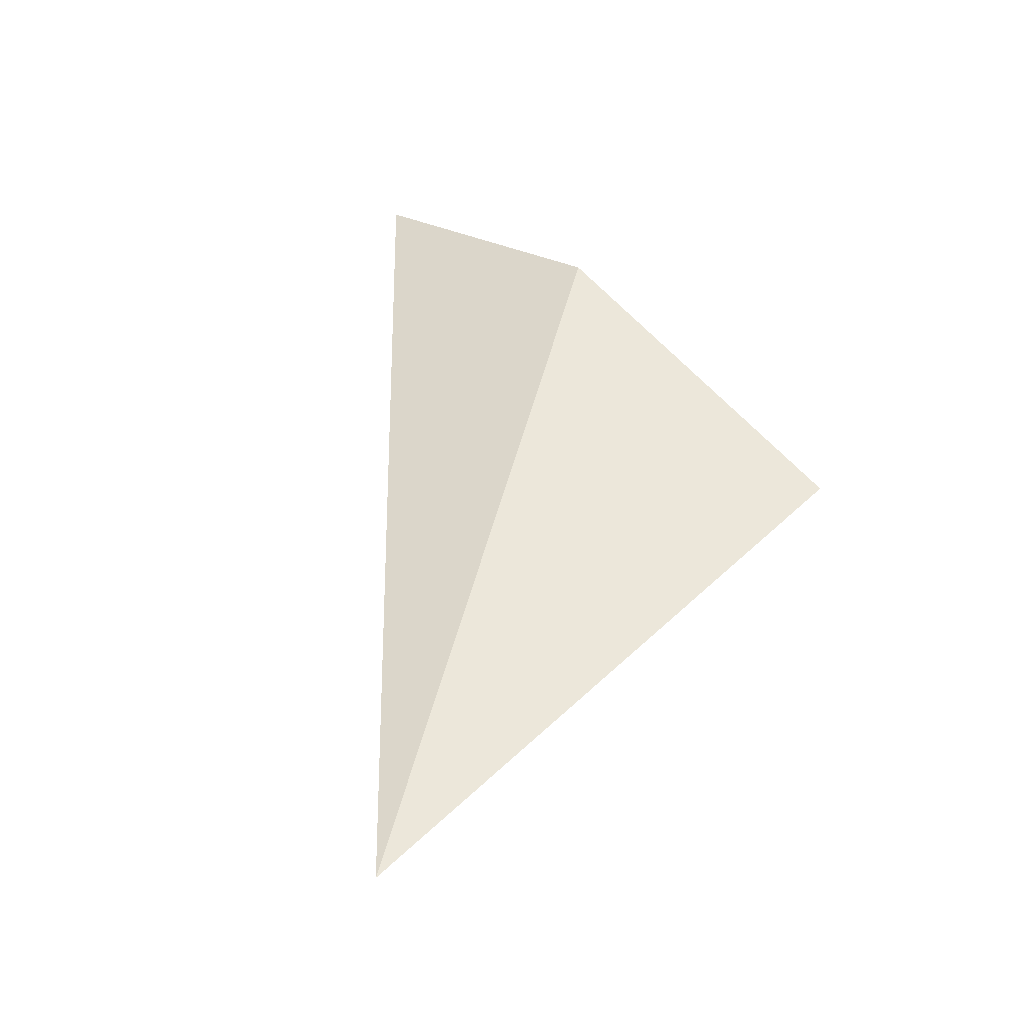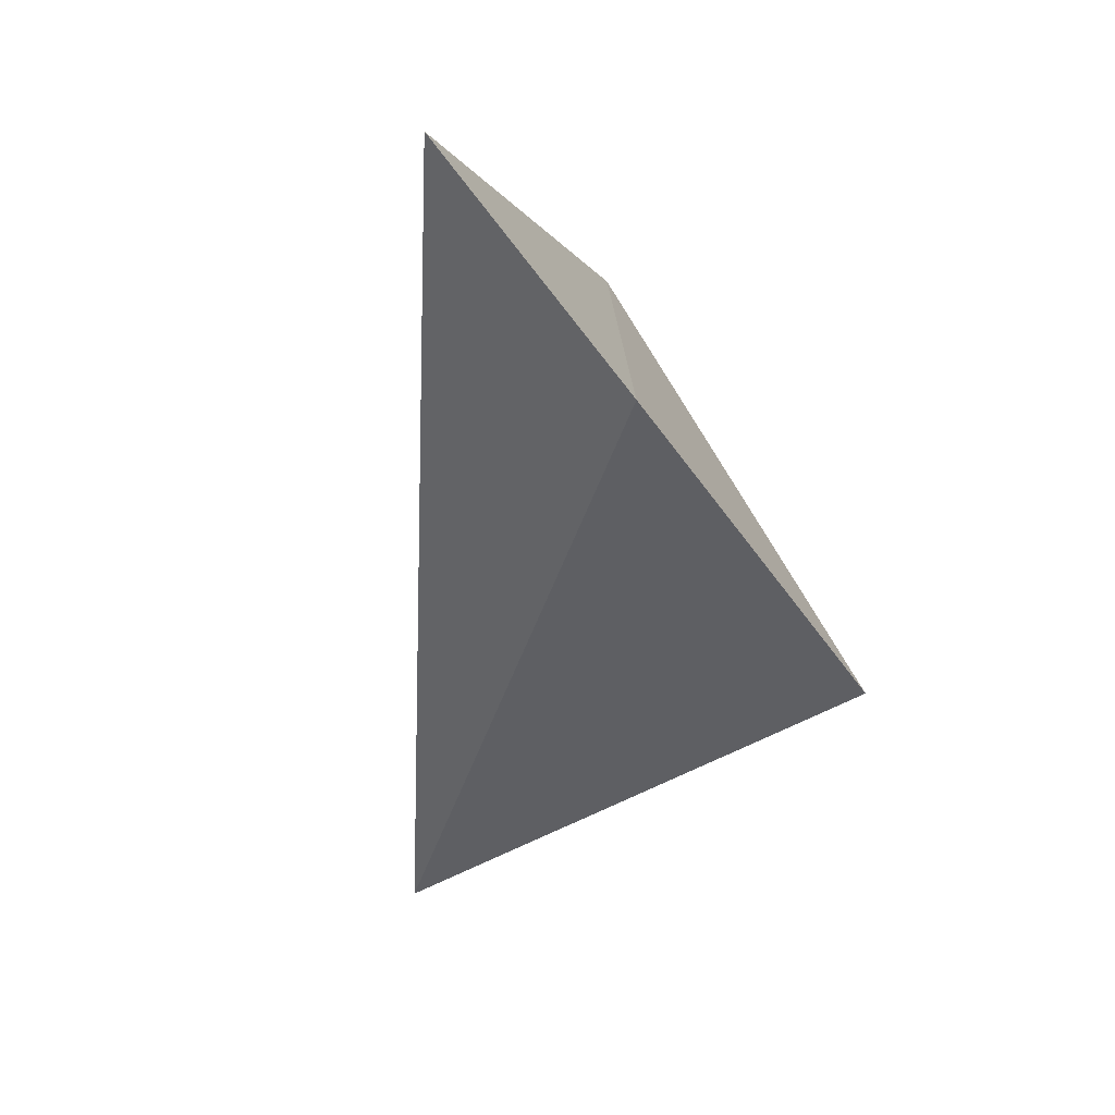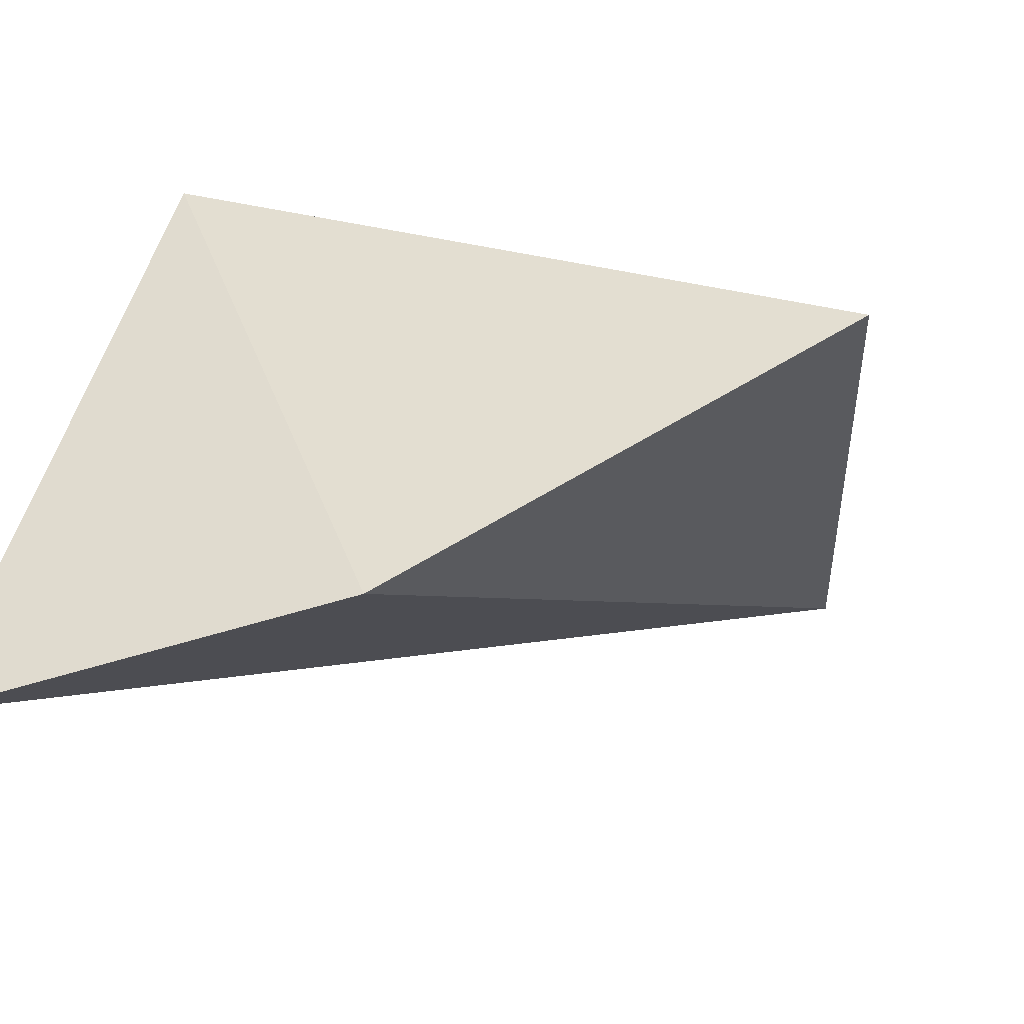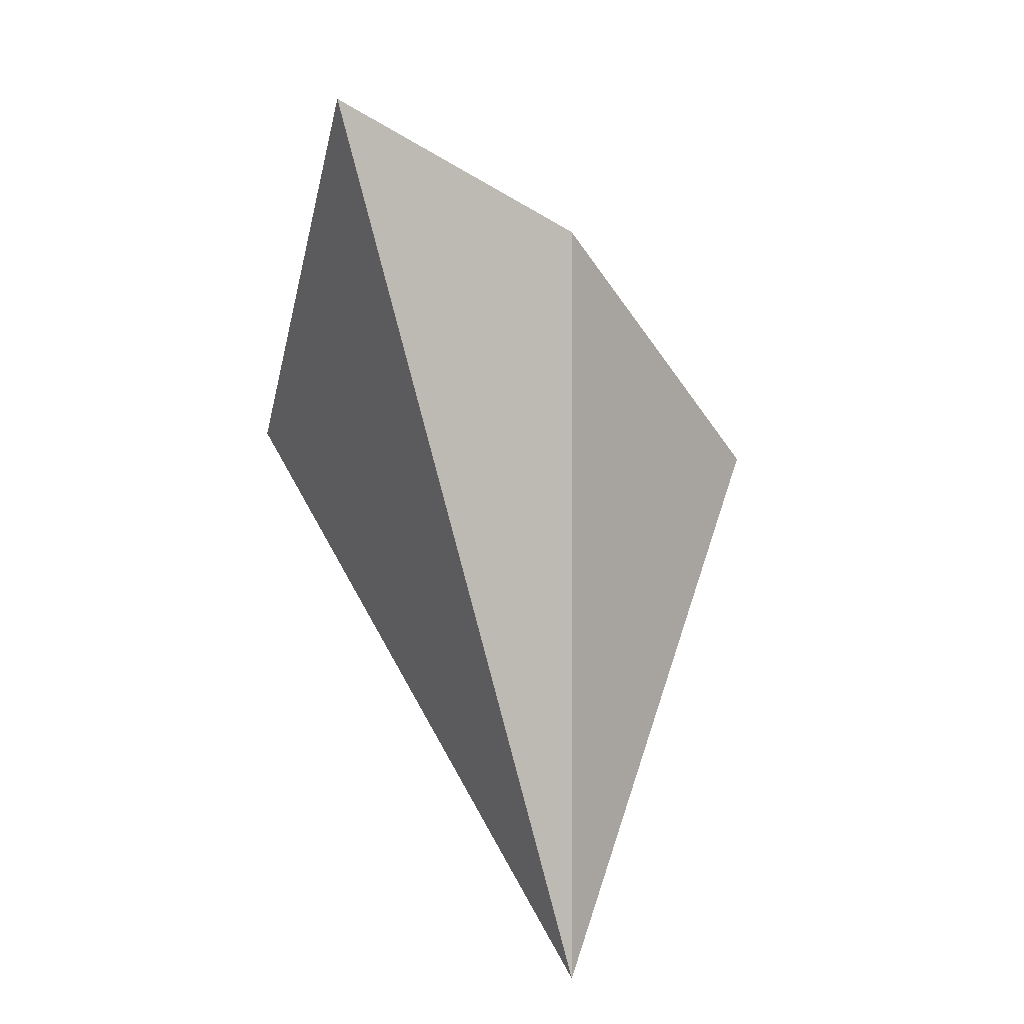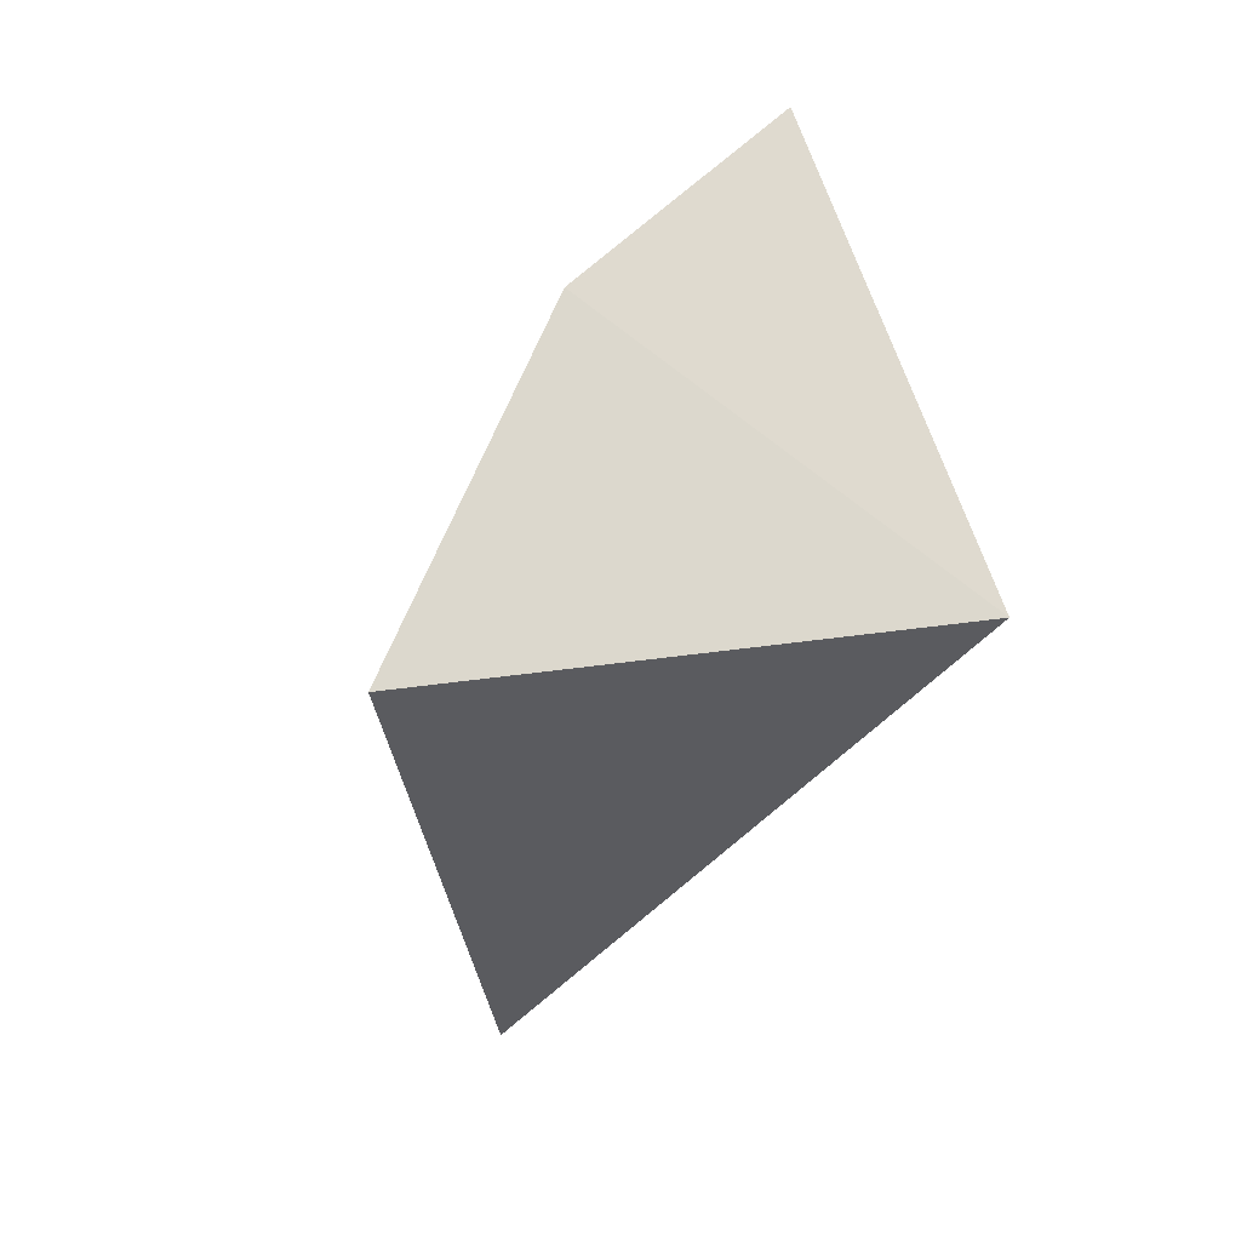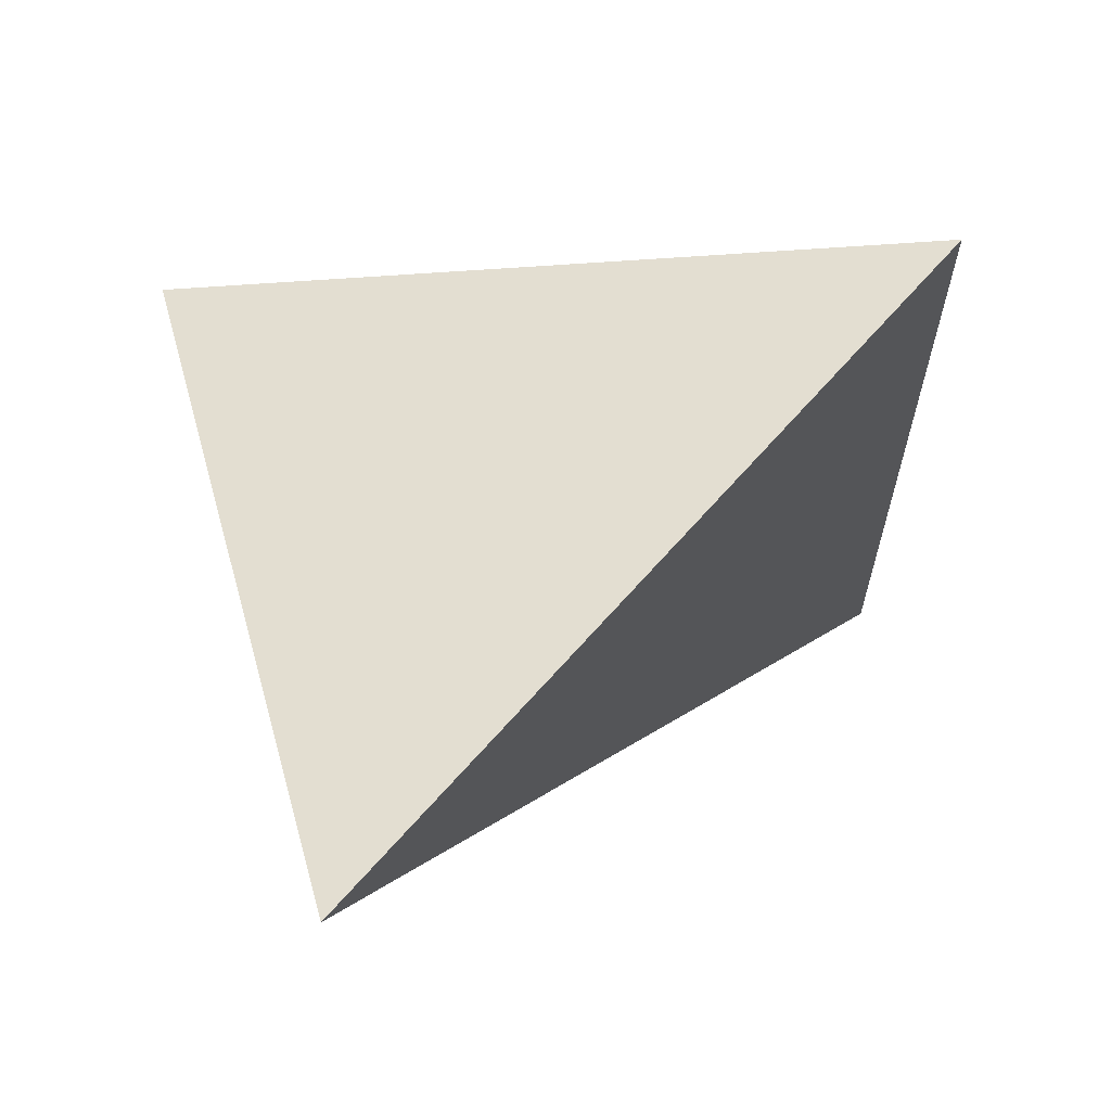
<metadata>
{"format":"obj","ext":"obj","renderer":"f3d","projection":"perspective","resolution":1024,"background":"white","views":[{"elev":-25.2,"azim":-131.9,"up":"+Y"},{"elev":55.7,"azim":-119.0,"up":"+Y"},{"elev":18.8,"azim":-149.4,"up":"+Z"},{"elev":21.2,"azim":176.9,"up":"+Y"},{"elev":9.9,"azim":-19.2,"up":"+Y"},{"elev":-1.7,"azim":9.7,"up":"+Z"}]}
</metadata>
<code>
g checkpoint_crystal_shatter_06_mesh
v 1.107 1.987 1.635
v -0.0246 0.3475 0.1624
v -0.7943 1.873 1.541
v 0.7568 3.475 0.7789
v -0.0246 0.3475 0.1624
v 1.107 1.987 1.635
v -0.06874 2.94 1.047
v 0.7568 3.475 0.7789
v 1.107 1.987 1.635
v -0.7943 1.873 1.541
v -0.7943 1.873 1.541
v -0.0246 0.3475 0.1624
v -0.06874 2.94 1.047
v 0.7568 3.475 0.7789
g checkpoint_crystal_shatter_06_mesh_0
f 3 2 1
f 6 5 4
f 9 8 7
f 10 9 7
f 13 12 11
f 14 12 13

</code>
